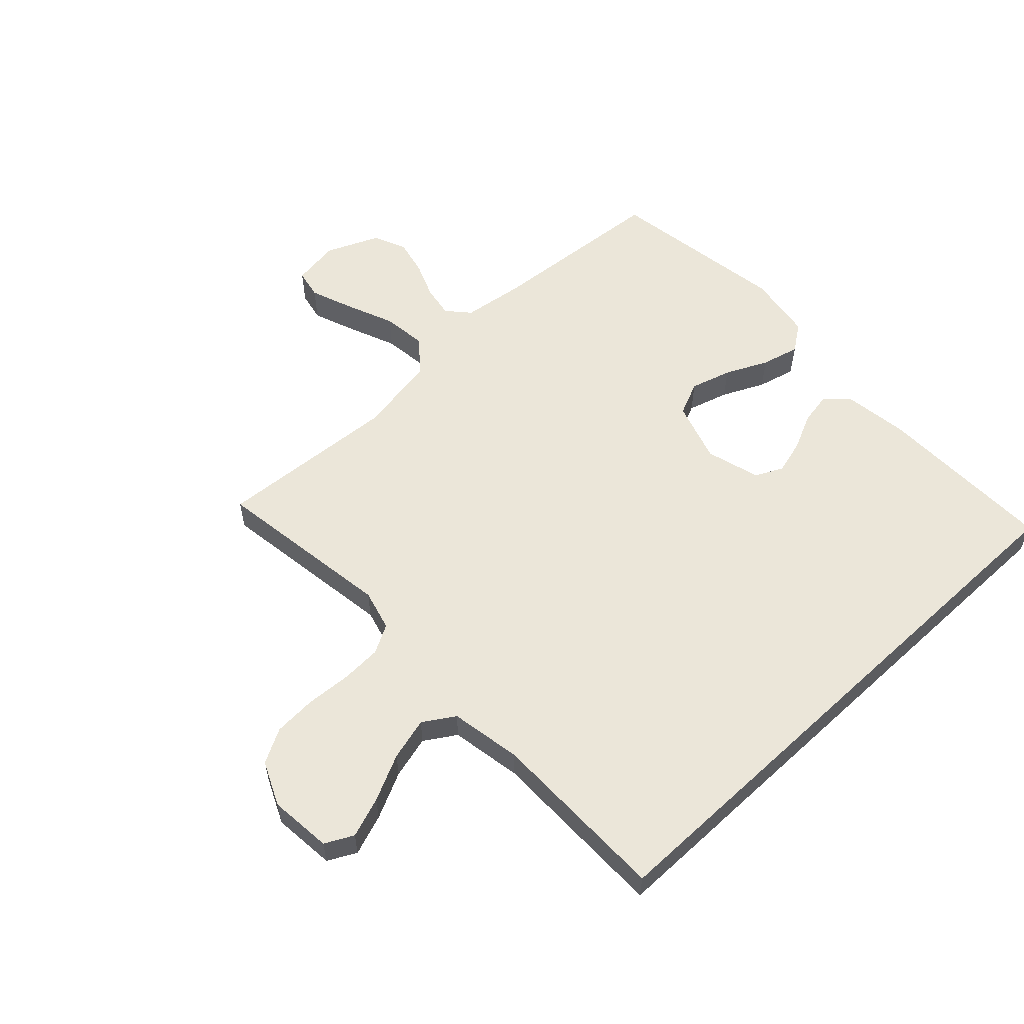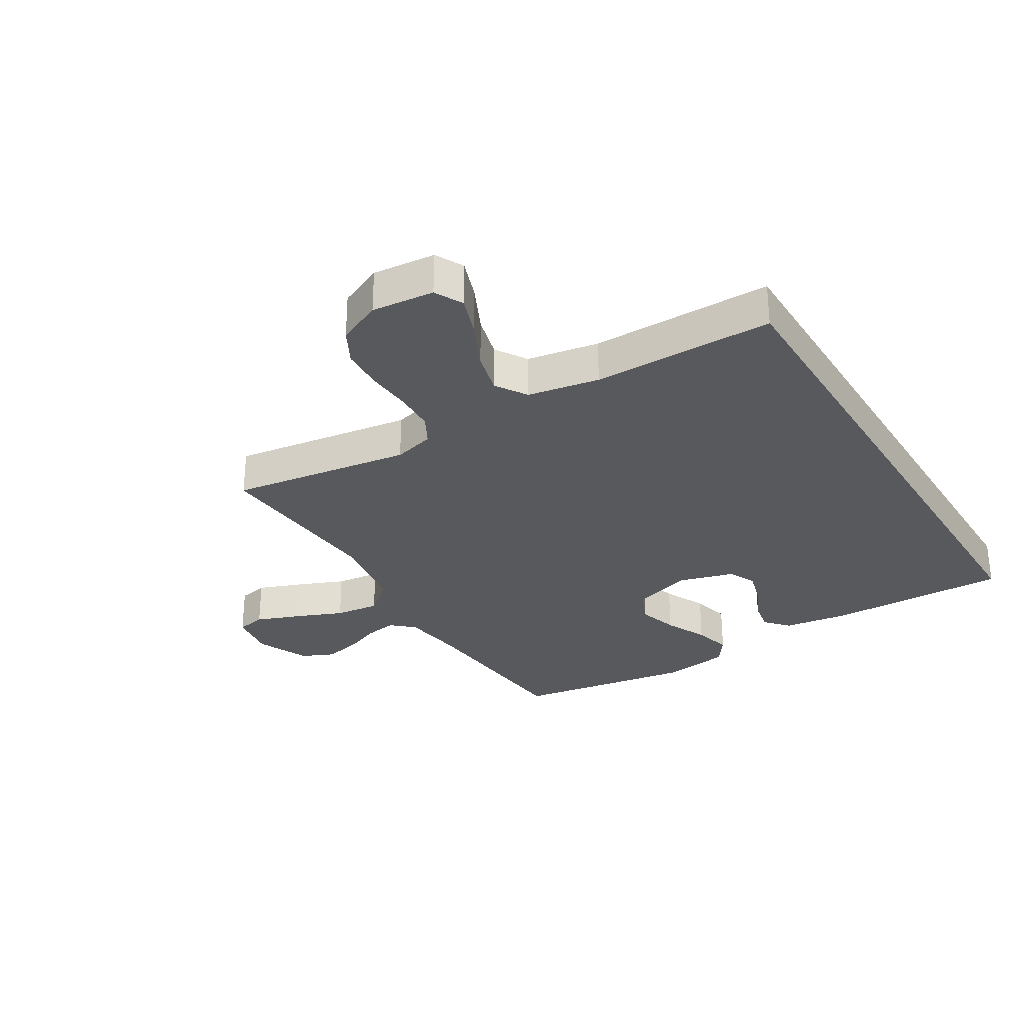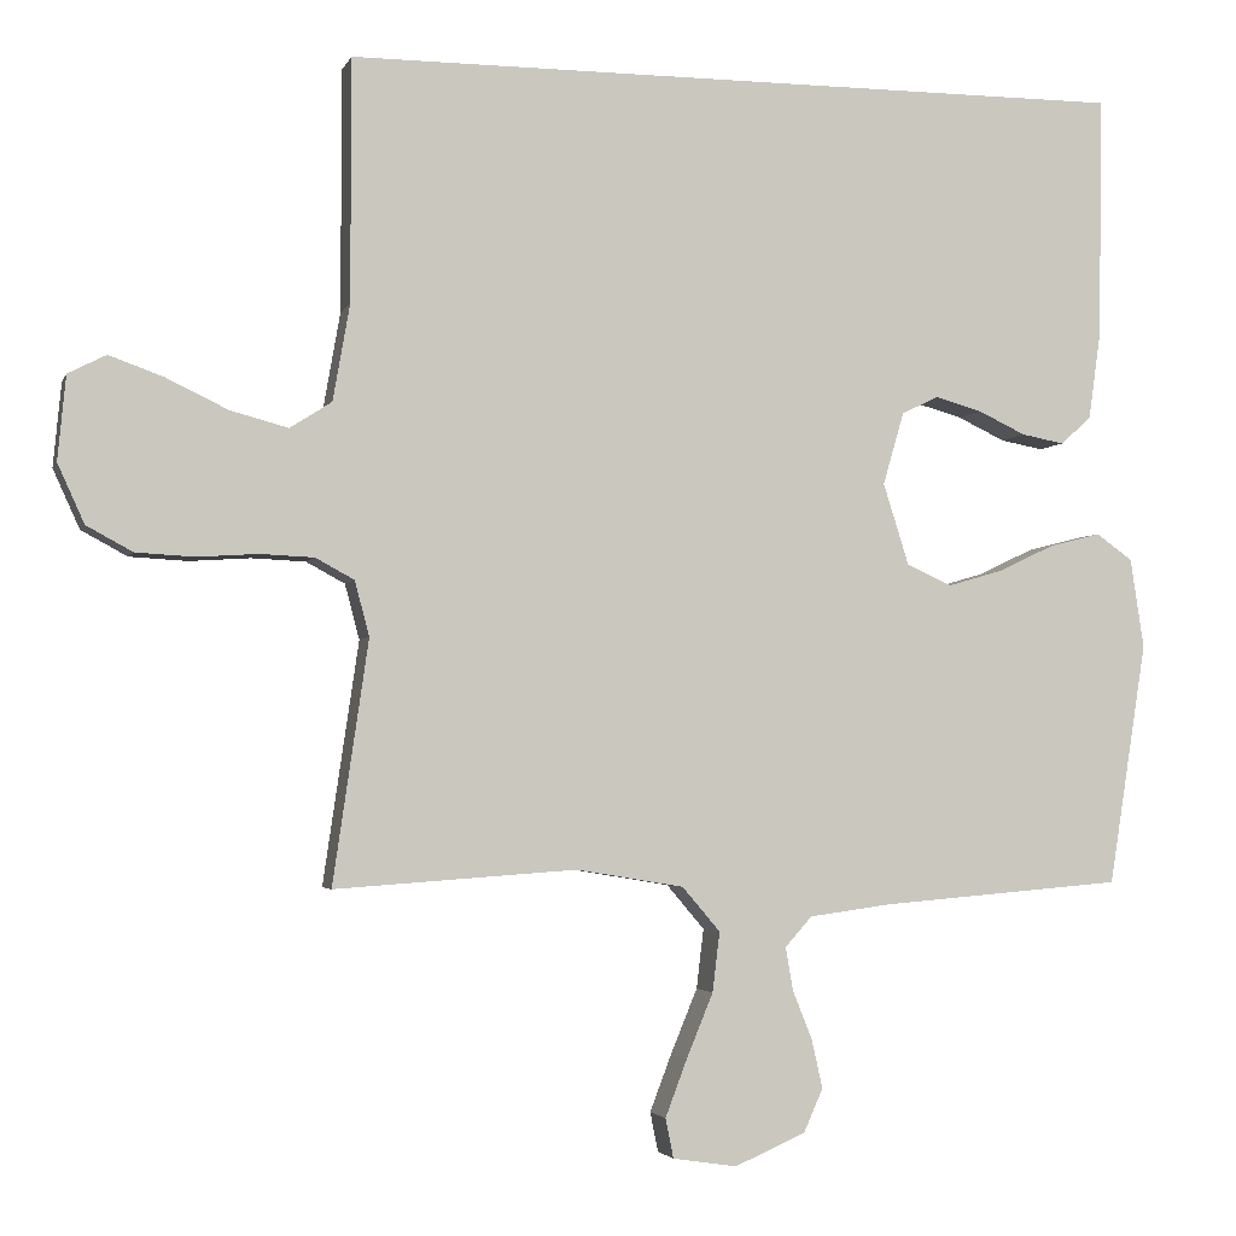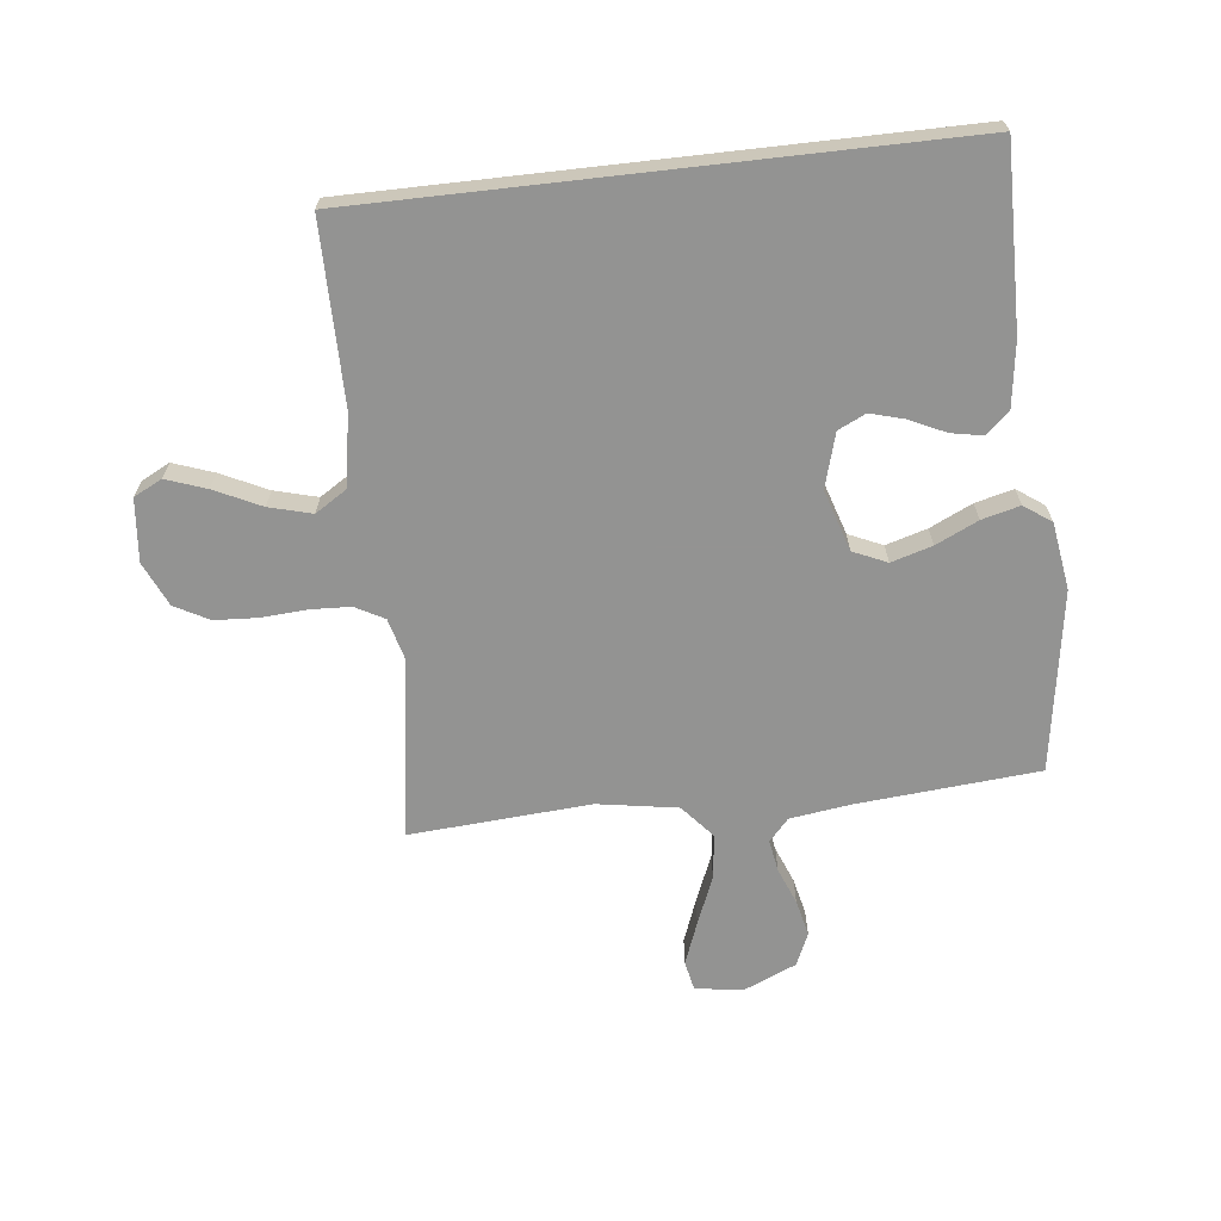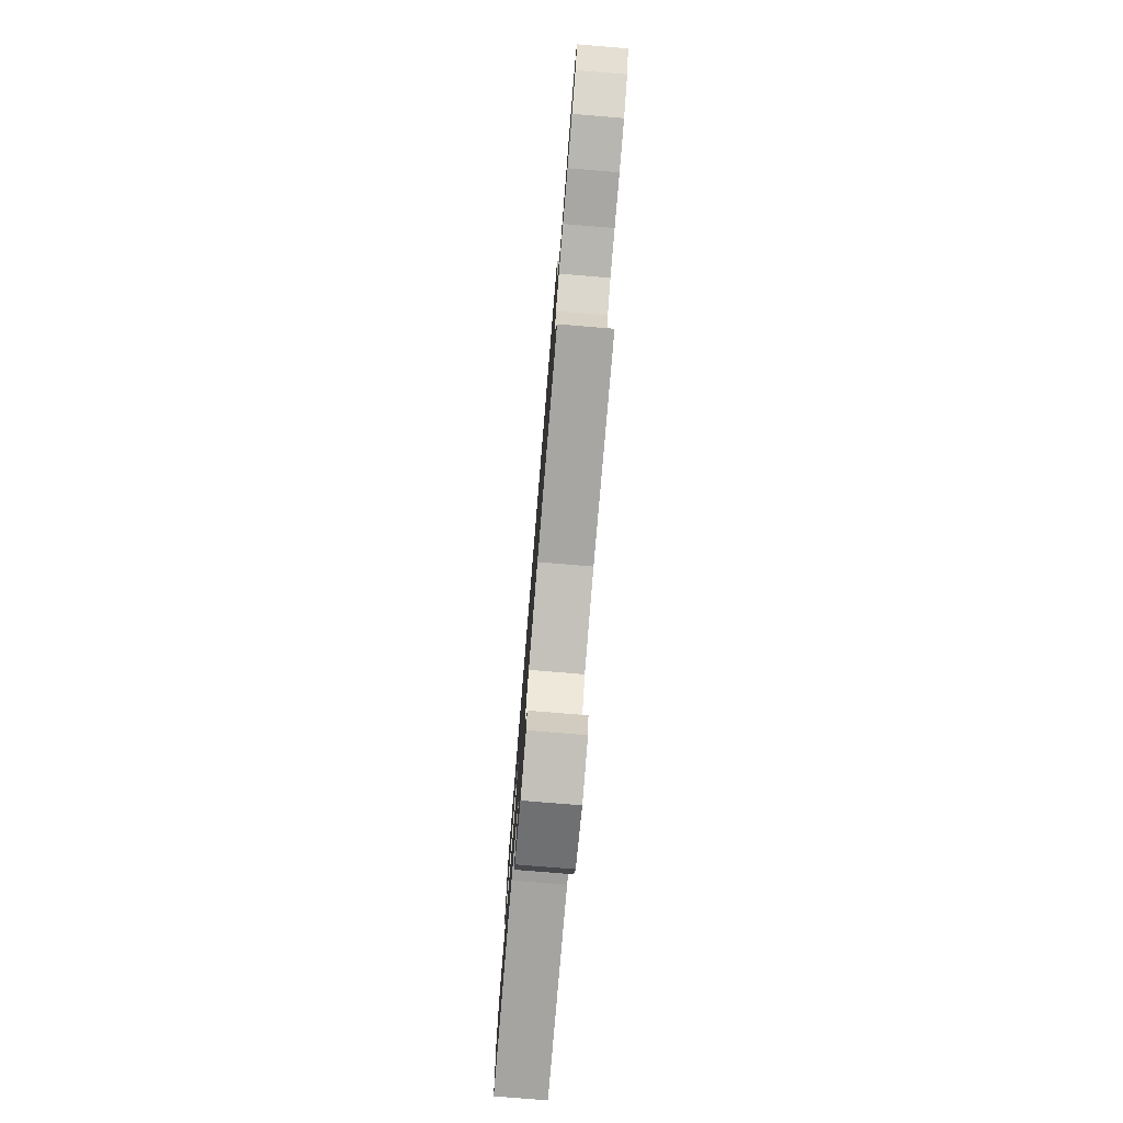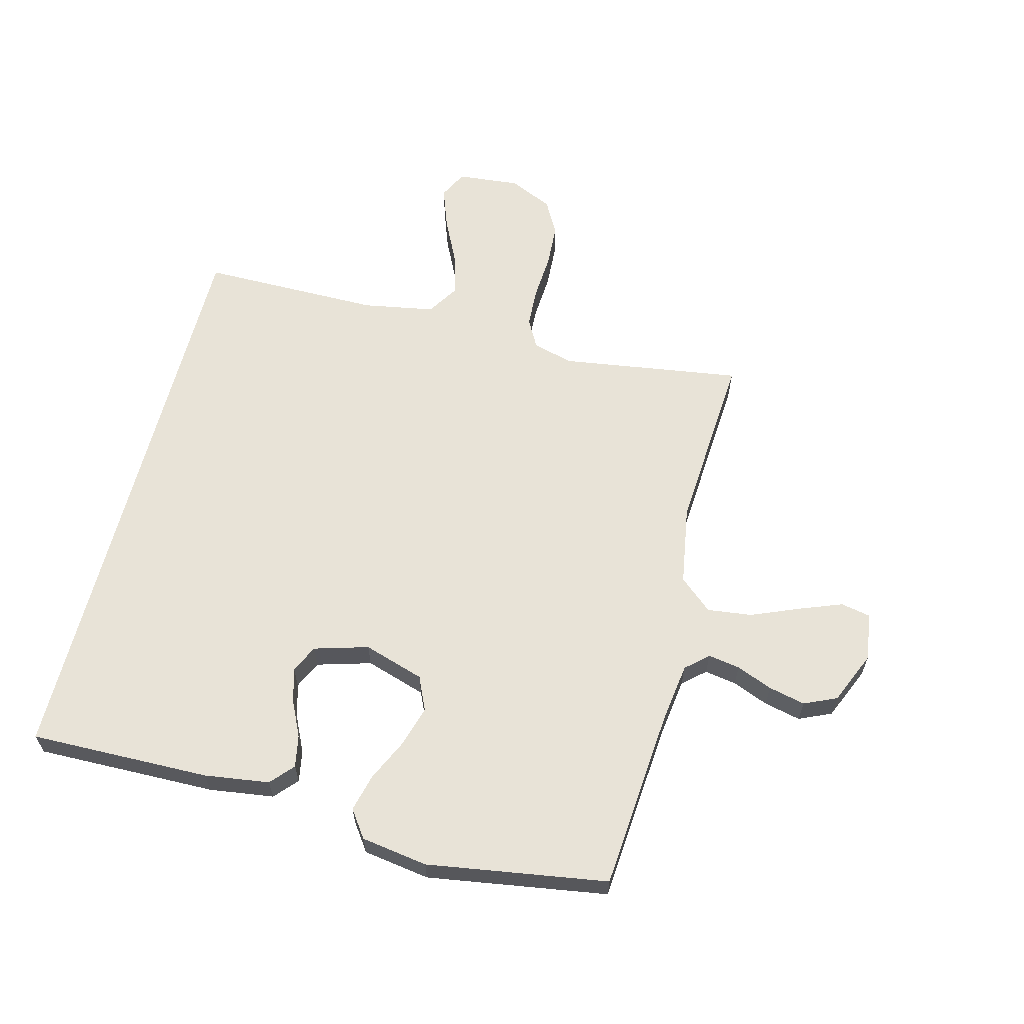
<metadata>
{"format":"obj","ext":"obj","renderer":"f3d","projection":"perspective","resolution":1024,"background":"white","views":[{"elev":57.1,"azim":-43.1,"up":"+Y"},{"elev":-29.9,"azim":-58.6,"up":"+Y"},{"elev":-3.1,"azim":-14.8,"up":"+Z"},{"elev":-66.7,"azim":6.5,"up":"+Y"},{"elev":-78.3,"azim":-94.7,"up":"+Z"},{"elev":62.4,"azim":104.4,"up":"+Y"}]}
</metadata>
<code>
v -0.481 0.07 0.5
v 0.495 0.07 0.5
v 0.49 0.07 0.2
v 0.475 0.07 0.092
v 0.437 0.07 0.058
v 0.384 0.07 0.068
v 0.325 0.07 0.096
v 0.268 0.07 0.112
v 0.222 0.07 0.09
v 0.196 0.07 0
v 0.228 0.07 -0.101
v 0.284 0.07 -0.126
v 0.352 0.07 -0.106
v 0.422 0.07 -0.073
v 0.485 0.07 -0.057
v 0.53 0.07 -0.089
v 0.547 0.07 -0.2
v 0.5 0.07 -0.5
v 0.2 0.07 -0.525
v 0.098 0.07 -0.539
v 0.065 0.07 -0.576
v 0.074 0.07 -0.629
v 0.098 0.07 -0.689
v 0.112 0.07 -0.75
v 0.088 0.07 -0.804
v 0 0.07 -0.842
v -0.079 0.07 -0.83
v -0.089 0.07 -0.781
v -0.062 0.07 -0.71
v -0.029 0.07 -0.63
v -0.02 0.07 -0.556
v -0.067 0.07 -0.501
v -0.2 0.07 -0.479
v -0.5 0.07 -0.5
v -0.456 0.07 -0.2
v -0.474 0.07 -0.132
v -0.522 0.07 -0.106
v -0.589 0.07 -0.103
v -0.664 0.07 -0.108
v -0.736 0.07 -0.104
v -0.793 0.07 -0.073
v -0.826 0.07 0
v -0.816 0.07 0.104
v -0.769 0.07 0.128
v -0.702 0.07 0.104
v -0.625 0.07 0.067
v -0.554 0.07 0.048
v -0.502 0.07 0.081
v -0.481 0.07 0.2
v -0.481 0 0.5
v 0.495 0 0.5
v 0.49 0 0.2
v 0.475 0 0.092
v 0.437 0 0.058
v 0.384 0 0.068
v 0.325 0 0.096
v 0.268 0 0.112
v 0.222 0 0.09
v 0.196 0 0
v 0.228 0 -0.101
v 0.284 0 -0.126
v 0.352 0 -0.106
v 0.422 0 -0.073
v 0.485 0 -0.057
v 0.53 0 -0.089
v 0.547 0 -0.2
v 0.5 0 -0.5
v 0.2 0 -0.525
v 0.098 0 -0.539
v 0.065 0 -0.576
v 0.074 0 -0.629
v 0.098 0 -0.689
v 0.112 0 -0.75
v 0.088 0 -0.804
v 0 0 -0.842
v -0.079 0 -0.83
v -0.089 0 -0.781
v -0.062 0 -0.71
v -0.029 0 -0.63
v -0.02 0 -0.556
v -0.067 0 -0.501
v -0.2 0 -0.479
v -0.5 0 -0.5
v -0.456 0 -0.2
v -0.474 0 -0.132
v -0.522 0 -0.106
v -0.589 0 -0.103
v -0.664 0 -0.108
v -0.736 0 -0.104
v -0.793 0 -0.073
v -0.826 0 0
v -0.816 0 0.104
v -0.769 0 0.128
v -0.702 0 0.104
v -0.625 0 0.067
v -0.554 0 0.048
v -0.502 0 0.081
v -0.481 0 0.2
f 43 44 45 46
f 43 46 47
f 42 43 47
f 41 42 47
f 38 39 40 41
f 37 38 41 47
f 36 37 47 48
f 33 34 35
f 32 33 35 36
f 27 28 29 30
f 25 26 27 30
f 25 30 31
f 22 23 24 25
f 21 22 25 31
f 20 21 31 32
f 16 17 18 19
f 13 14 15 16
f 12 13 16 19
f 11 12 19 20
f 4 5 6 7
f 4 7 8
f 3 4 8
f 49 1 2 3
f 49 3 8
f 48 49 8 9
f 36 48 9 10
f 20 32 36
f 10 11 20 36
f 95 94 93 92
f 96 95 92
f 96 92 91
f 96 91 90
f 90 89 88 87
f 96 90 87 86
f 97 96 86 85
f 84 83 82
f 85 84 82 81
f 79 78 77 76
f 79 76 75 74
f 80 79 74
f 74 73 72 71
f 80 74 71 70
f 81 80 70 69
f 68 67 66 65
f 65 64 63 62
f 68 65 62 61
f 69 68 61 60
f 56 55 54 53
f 57 56 53
f 57 53 52
f 52 51 50 98
f 57 52 98
f 58 57 98 97
f 59 58 97 85
f 85 81 69
f 85 69 60 59
f 1 50 51 2
f 2 51 52 3
f 3 52 53 4
f 4 53 54 5
f 5 54 55 6
f 6 55 56 7
f 7 56 57 8
f 8 57 58 9
f 9 58 59 10
f 10 59 60 11
f 11 60 61 12
f 12 61 62 13
f 13 62 63 14
f 14 63 64 15
f 15 64 65 16
f 16 65 66 17
f 17 66 67 18
f 18 67 68 19
f 19 68 69 20
f 20 69 70 21
f 21 70 71 22
f 22 71 72 23
f 23 72 73 24
f 24 73 74 25
f 25 74 75 26
f 26 75 76 27
f 27 76 77 28
f 28 77 78 29
f 29 78 79 30
f 30 79 80 31
f 31 80 81 32
f 32 81 82 33
f 33 82 83 34
f 34 83 84 35
f 35 84 85 36
f 36 85 86 37
f 37 86 87 38
f 38 87 88 39
f 39 88 89 40
f 40 89 90 41
f 41 90 91 42
f 42 91 92 43
f 43 92 93 44
f 44 93 94 45
f 45 94 95 46
f 46 95 96 47
f 47 96 97 48
f 48 97 98 49
f 49 98 50 1

</code>
